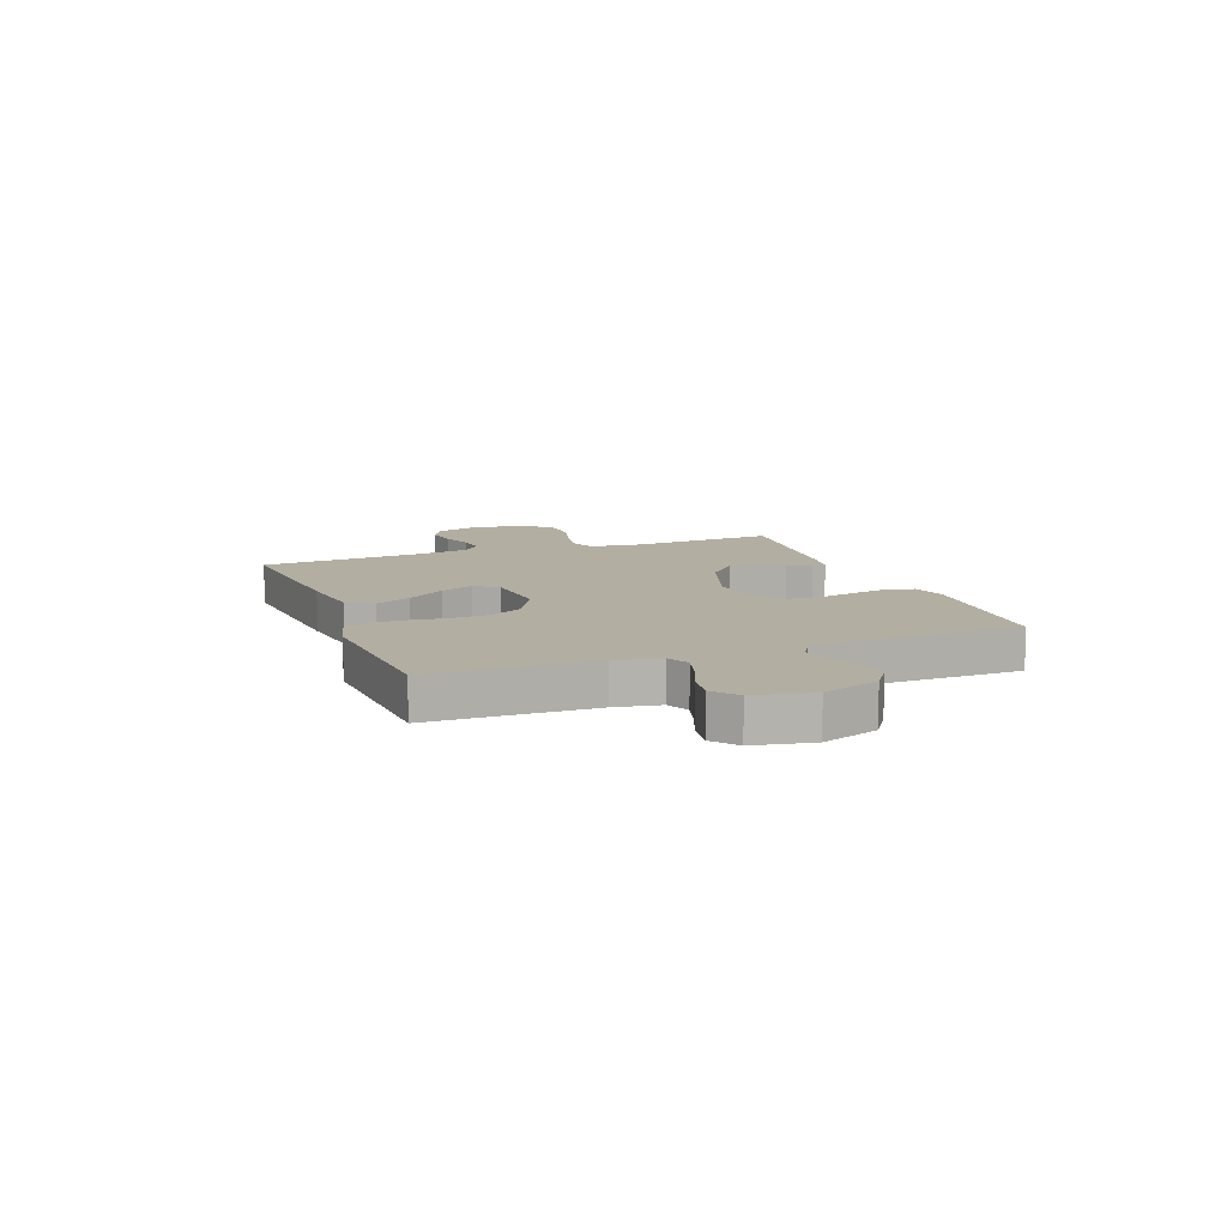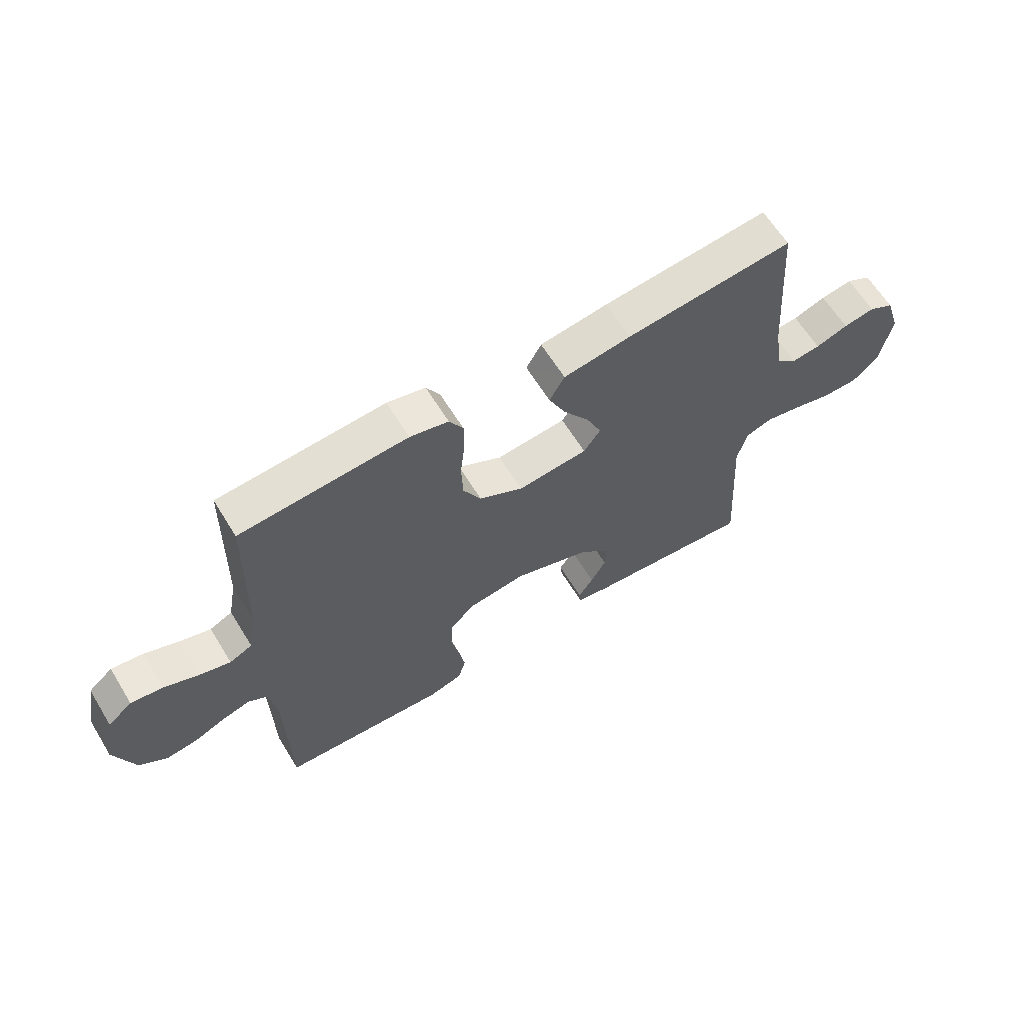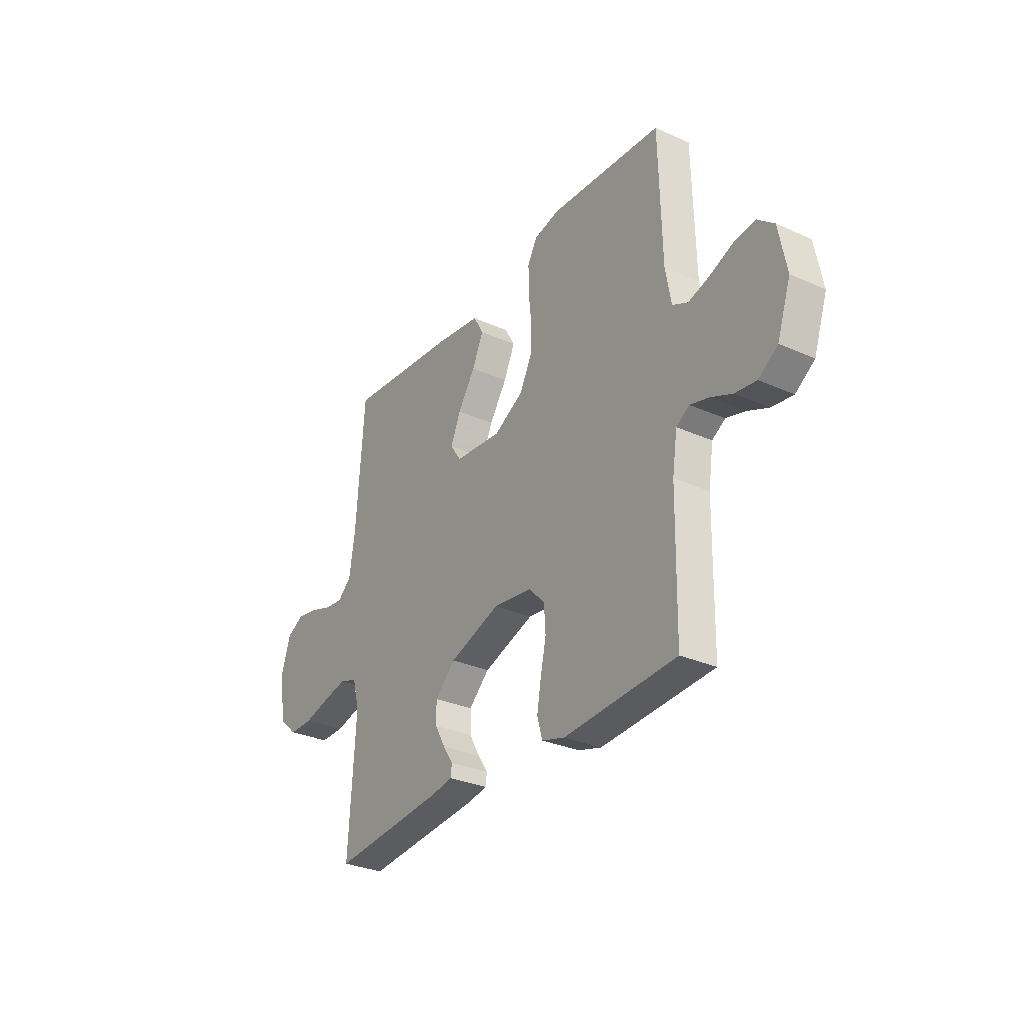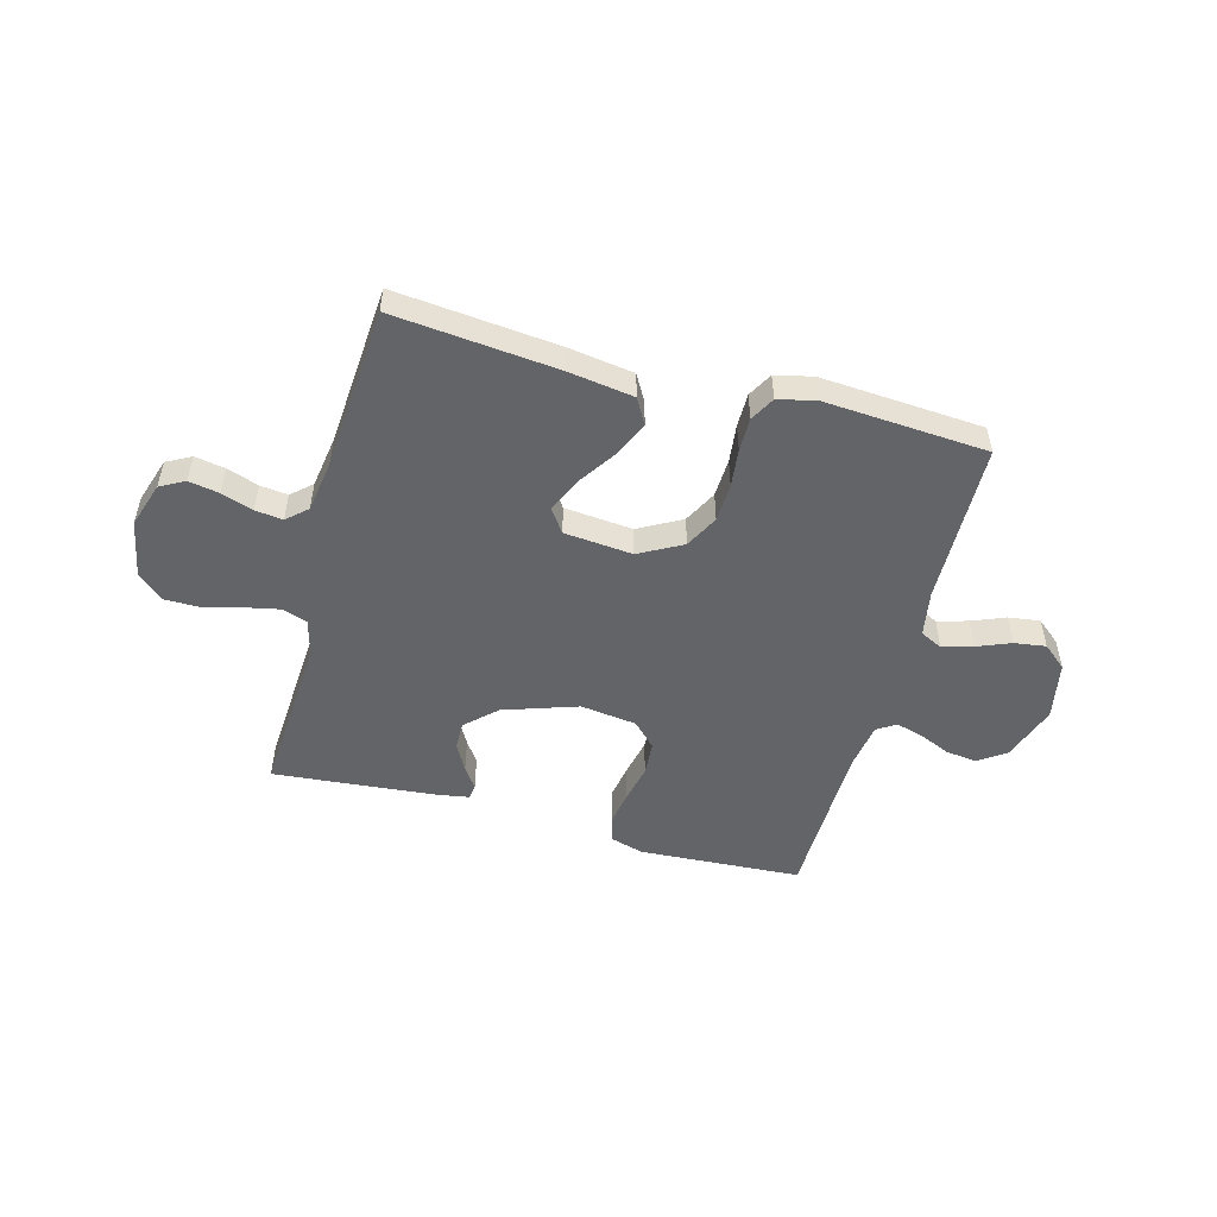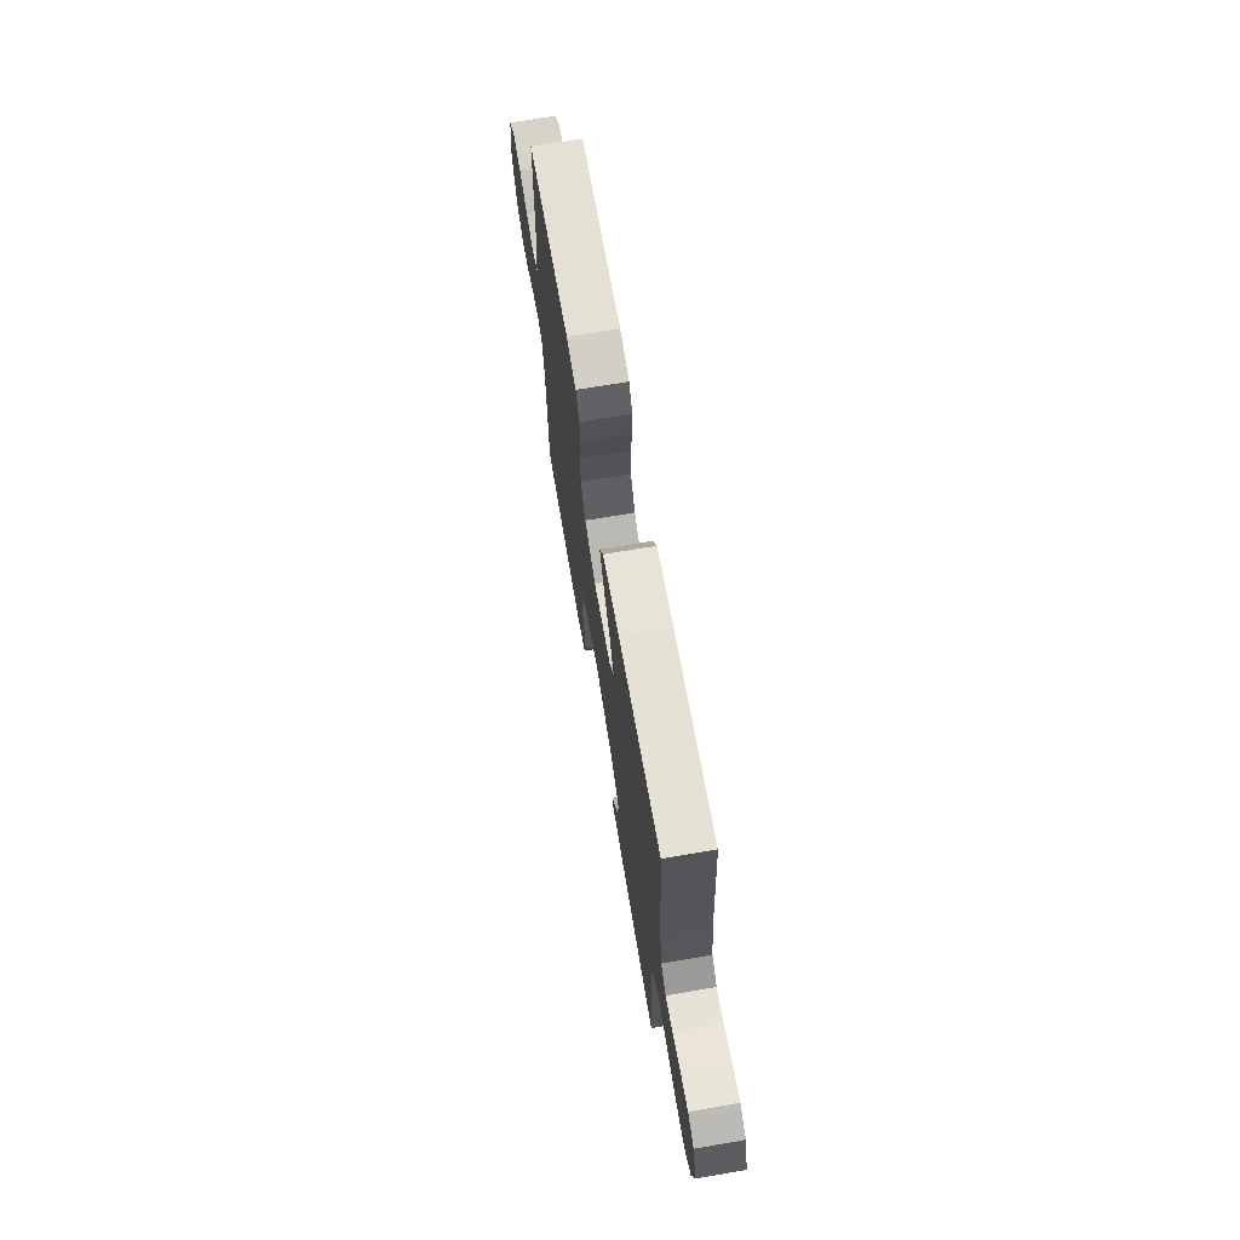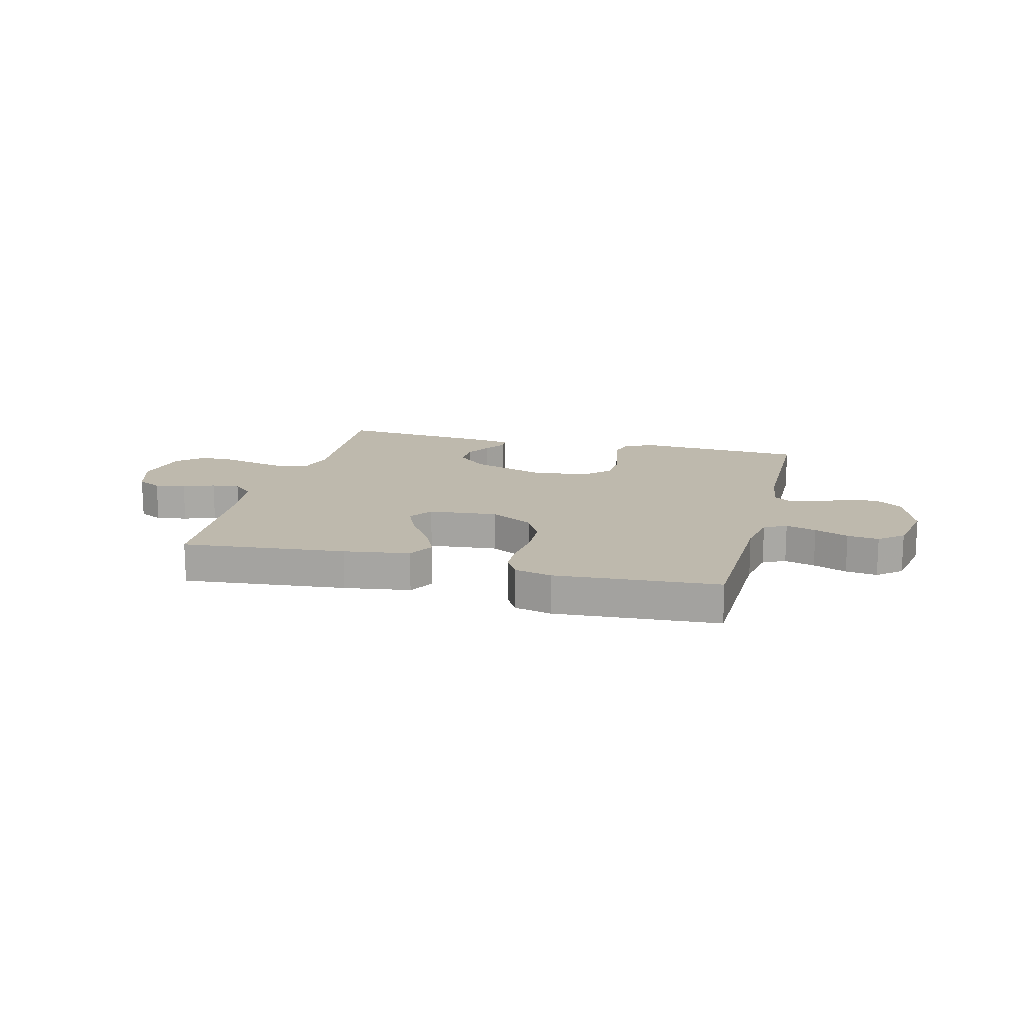
<metadata>
{"format":"obj","ext":"obj","renderer":"f3d","projection":"perspective","resolution":1024,"background":"white","views":[{"elev":10.8,"azim":69.5,"up":"+Y"},{"elev":63.1,"azim":148.5,"up":"+Z"},{"elev":-30.4,"azim":57.1,"up":"+Z"},{"elev":-51.2,"azim":-15.1,"up":"+Y"},{"elev":69.3,"azim":-99.7,"up":"+Z"},{"elev":15.1,"azim":14.4,"up":"+Y"}]}
</metadata>
<code>
v -0.5 0.07 -0.5
v -0.481 0.07 -0.2
v -0.499 0.07 -0.133
v -0.546 0.07 -0.117
v -0.609 0.07 -0.13
v -0.679 0.07 -0.148
v -0.744 0.07 -0.148
v -0.791 0.07 -0.106
v -0.811 0.07 0
v -0.784 0.07 0.083
v -0.739 0.07 0.107
v -0.683 0.07 0.097
v -0.625 0.07 0.077
v -0.574 0.07 0.071
v -0.537 0.07 0.104
v -0.522 0.07 0.2
v -0.5 0.07 0.5
v -0.2 0.07 0.47
v -0.079 0.07 0.452
v -0.052 0.07 0.404
v -0.082 0.07 0.339
v -0.129 0.07 0.269
v -0.156 0.07 0.207
v -0.126 0.07 0.164
v 0 0.07 0.152
v 0.079 0.07 0.195
v 0.111 0.07 0.256
v 0.114 0.07 0.327
v 0.106 0.07 0.398
v 0.106 0.07 0.46
v 0.131 0.07 0.505
v 0.2 0.07 0.521
v 0.5 0.07 0.5
v 0.507 0.07 0.2
v 0.522 0.07 0.116
v 0.563 0.07 0.096
v 0.619 0.07 0.112
v 0.681 0.07 0.137
v 0.739 0.07 0.145
v 0.783 0.07 0.108
v 0.804 0.07 0
v 0.768 0.07 -0.104
v 0.717 0.07 -0.139
v 0.66 0.07 -0.131
v 0.603 0.07 -0.106
v 0.553 0.07 -0.092
v 0.518 0.07 -0.114
v 0.505 0.07 -0.2
v 0.5 0.07 -0.5
v 0.2 0.07 -0.517
v 0.139 0.07 -0.499
v 0.125 0.07 -0.451
v 0.136 0.07 -0.387
v 0.151 0.07 -0.318
v 0.147 0.07 -0.255
v 0.104 0.07 -0.211
v 0 0.07 -0.197
v -0.137 0.07 -0.243
v -0.192 0.07 -0.295
v -0.191 0.07 -0.347
v -0.164 0.07 -0.396
v -0.137 0.07 -0.436
v -0.14 0.07 -0.463
v -0.2 0.07 -0.473
v -0.5 0 -0.5
v -0.481 0 -0.2
v -0.499 0 -0.133
v -0.546 0 -0.117
v -0.609 0 -0.13
v -0.679 0 -0.148
v -0.744 0 -0.148
v -0.791 0 -0.106
v -0.811 0 0
v -0.784 0 0.083
v -0.739 0 0.107
v -0.683 0 0.097
v -0.625 0 0.077
v -0.574 0 0.071
v -0.537 0 0.104
v -0.522 0 0.2
v -0.5 0 0.5
v -0.2 0 0.47
v -0.079 0 0.452
v -0.052 0 0.404
v -0.082 0 0.339
v -0.129 0 0.269
v -0.156 0 0.207
v -0.126 0 0.164
v 0 0 0.152
v 0.079 0 0.195
v 0.111 0 0.256
v 0.114 0 0.327
v 0.106 0 0.398
v 0.106 0 0.46
v 0.131 0 0.505
v 0.2 0 0.521
v 0.5 0 0.5
v 0.507 0 0.2
v 0.522 0 0.116
v 0.563 0 0.096
v 0.619 0 0.112
v 0.681 0 0.137
v 0.739 0 0.145
v 0.783 0 0.108
v 0.804 0 0
v 0.768 0 -0.104
v 0.717 0 -0.139
v 0.66 0 -0.131
v 0.603 0 -0.106
v 0.553 0 -0.092
v 0.518 0 -0.114
v 0.505 0 -0.2
v 0.5 0 -0.5
v 0.2 0 -0.517
v 0.139 0 -0.499
v 0.125 0 -0.451
v 0.136 0 -0.387
v 0.151 0 -0.318
v 0.147 0 -0.255
v 0.104 0 -0.211
v 0 0 -0.197
v -0.137 0 -0.243
v -0.192 0 -0.295
v -0.191 0 -0.347
v -0.164 0 -0.396
v -0.137 0 -0.436
v -0.14 0 -0.463
v -0.2 0 -0.473
f 61 62 63 64
f 60 61 64 1
f 59 60 1 2
f 58 59 2 3
f 57 58 3 4
f 56 57 4
f 51 52 53 54
f 49 50 51 54
f 48 49 54 55
f 47 48 55 56
f 42 43 44 45
f 42 45 46
f 41 42 46
f 40 41 46
f 37 38 39 40
f 36 37 40 46
f 35 36 46 47
f 31 32 33 34
f 28 29 30 31
f 27 28 31 34
f 26 27 34 35
f 19 20 21 22
f 19 22 23
f 16 17 18 19
f 15 16 19 23
f 14 15 23 24
f 10 11 12 13
f 10 13 14
f 9 10 14
f 5 6 7 8
f 4 5 8 9
f 25 26 35 47
f 24 25 47 56
f 14 24 56
f 4 9 14 56
f 128 127 126 125
f 65 128 125 124
f 66 65 124 123
f 67 66 123 122
f 68 67 122 121
f 68 121 120
f 118 117 116 115
f 118 115 114 113
f 119 118 113 112
f 120 119 112 111
f 109 108 107 106
f 110 109 106
f 110 106 105
f 110 105 104
f 104 103 102 101
f 110 104 101 100
f 111 110 100 99
f 98 97 96 95
f 95 94 93 92
f 98 95 92 91
f 99 98 91 90
f 86 85 84 83
f 87 86 83
f 83 82 81 80
f 87 83 80 79
f 88 87 79 78
f 77 76 75 74
f 78 77 74
f 78 74 73
f 72 71 70 69
f 73 72 69 68
f 111 99 90 89
f 120 111 89 88
f 120 88 78
f 120 78 73 68
f 1 65 66 2
f 2 66 67 3
f 3 67 68 4
f 4 68 69 5
f 5 69 70 6
f 6 70 71 7
f 7 71 72 8
f 8 72 73 9
f 9 73 74 10
f 10 74 75 11
f 11 75 76 12
f 12 76 77 13
f 13 77 78 14
f 14 78 79 15
f 15 79 80 16
f 16 80 81 17
f 17 81 82 18
f 18 82 83 19
f 19 83 84 20
f 20 84 85 21
f 21 85 86 22
f 22 86 87 23
f 23 87 88 24
f 24 88 89 25
f 25 89 90 26
f 26 90 91 27
f 27 91 92 28
f 28 92 93 29
f 29 93 94 30
f 30 94 95 31
f 31 95 96 32
f 32 96 97 33
f 33 97 98 34
f 34 98 99 35
f 35 99 100 36
f 36 100 101 37
f 37 101 102 38
f 38 102 103 39
f 39 103 104 40
f 40 104 105 41
f 41 105 106 42
f 42 106 107 43
f 43 107 108 44
f 44 108 109 45
f 45 109 110 46
f 46 110 111 47
f 47 111 112 48
f 48 112 113 49
f 49 113 114 50
f 50 114 115 51
f 51 115 116 52
f 52 116 117 53
f 53 117 118 54
f 54 118 119 55
f 55 119 120 56
f 56 120 121 57
f 57 121 122 58
f 58 122 123 59
f 59 123 124 60
f 60 124 125 61
f 61 125 126 62
f 62 126 127 63
f 63 127 128 64
f 64 128 65 1

</code>
